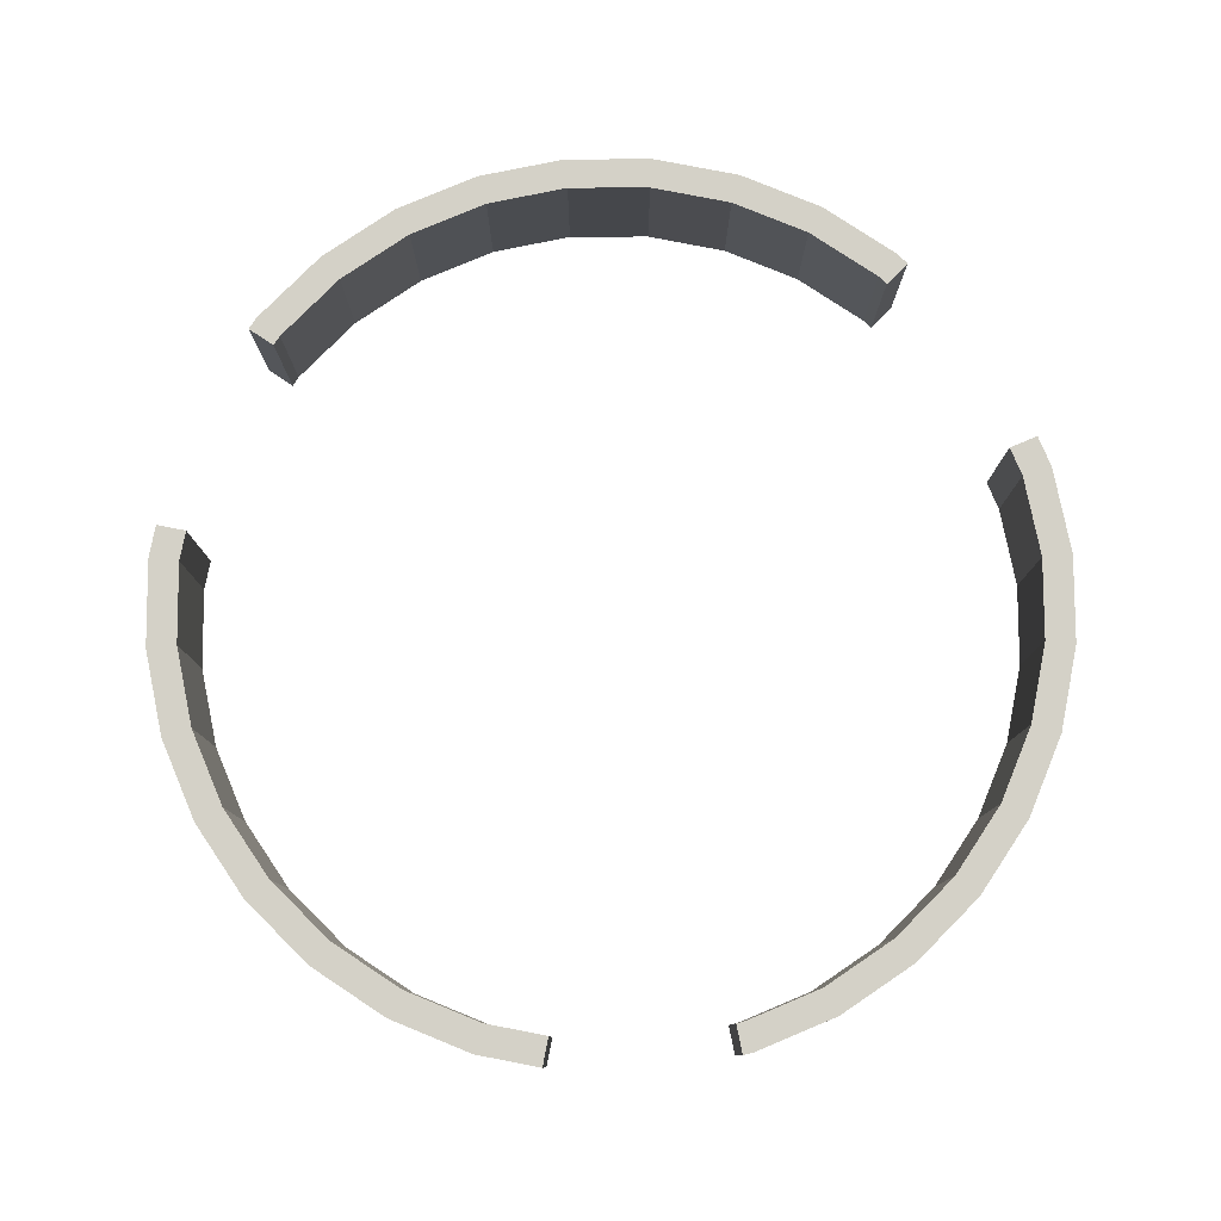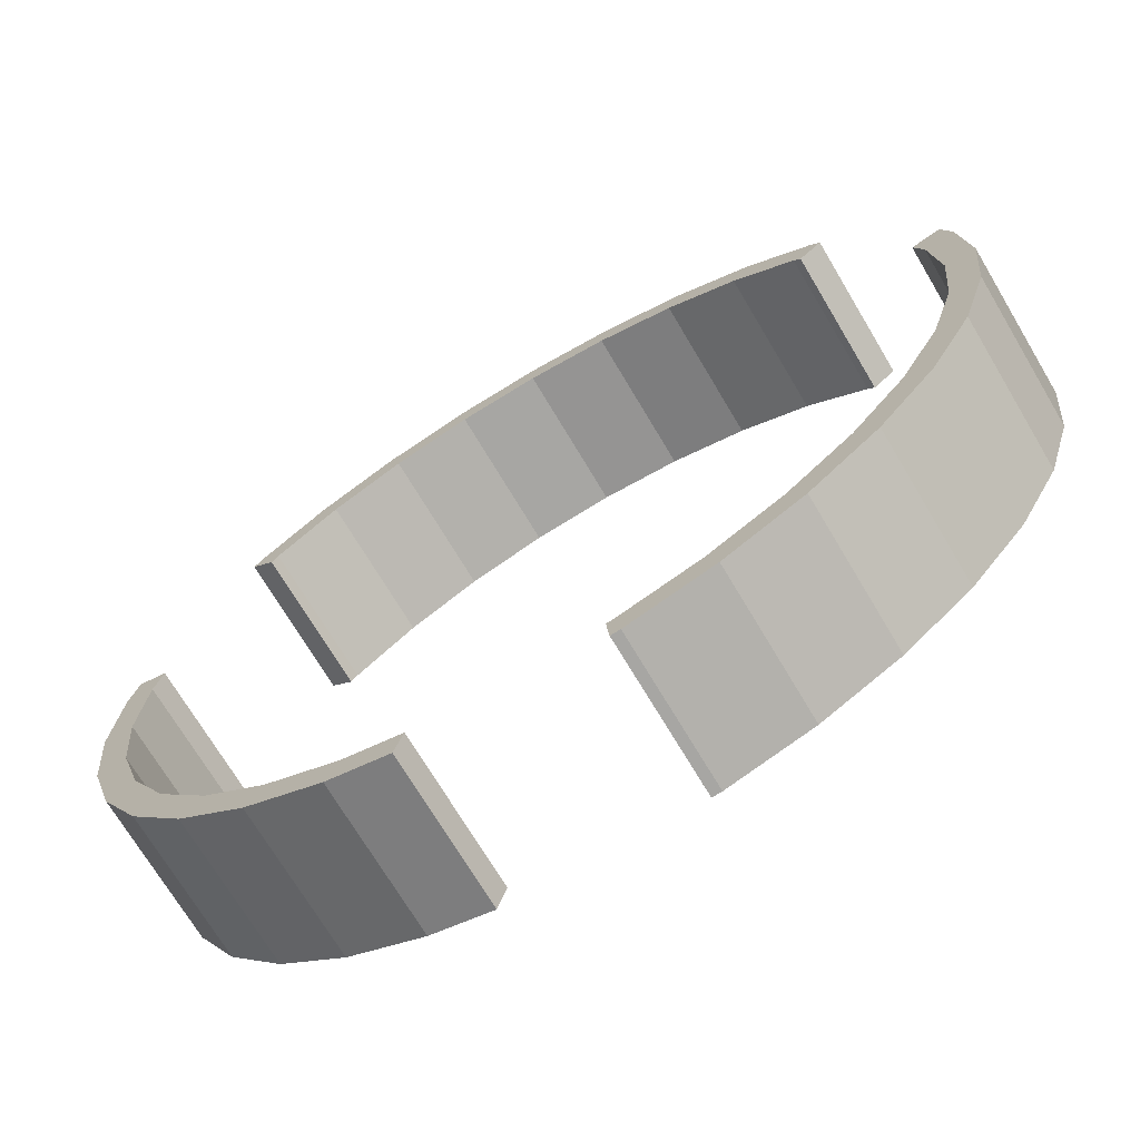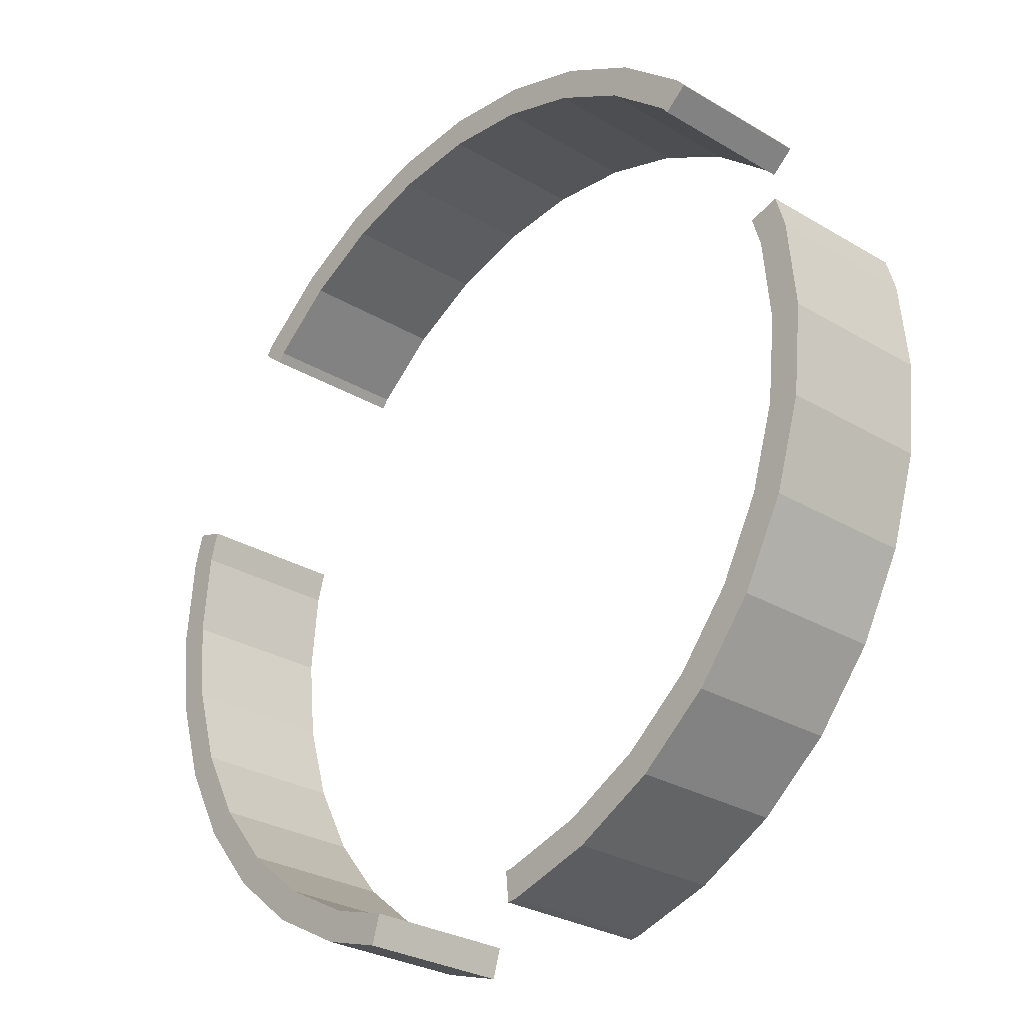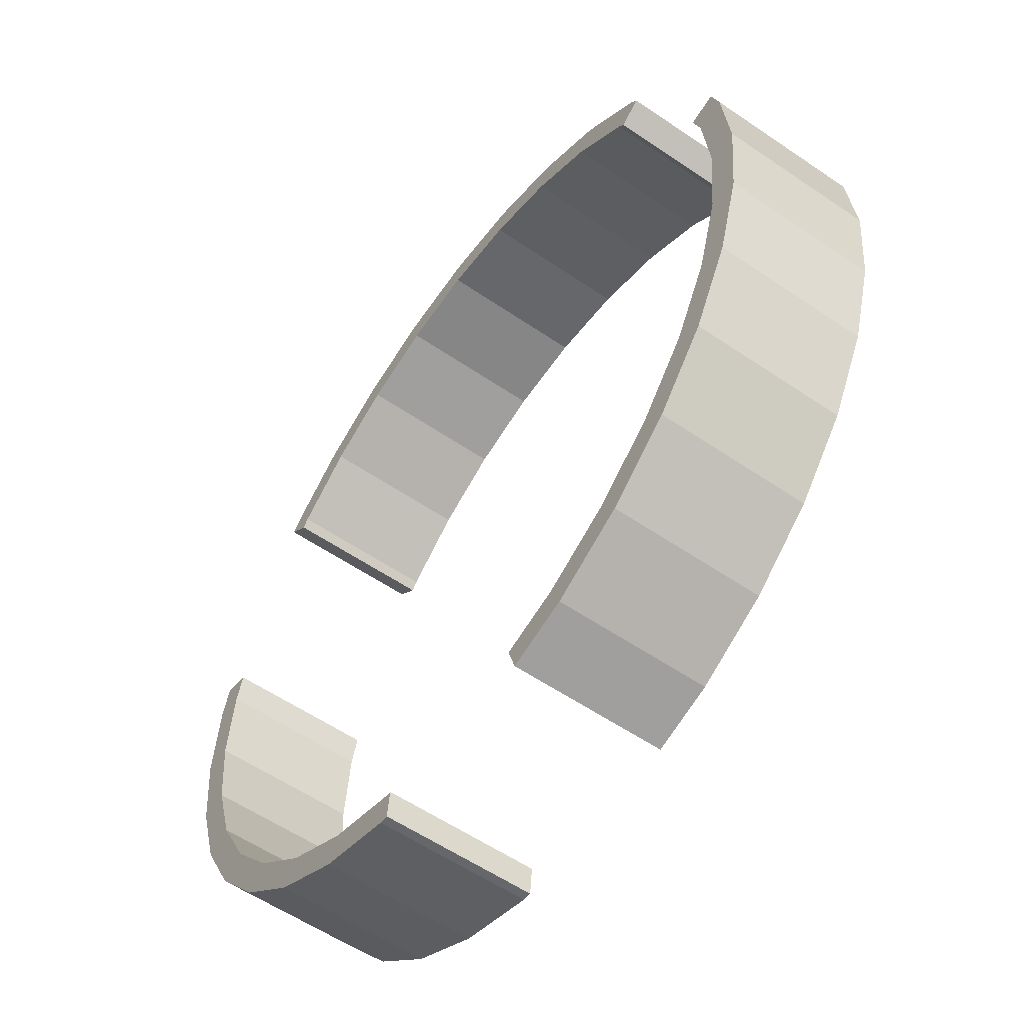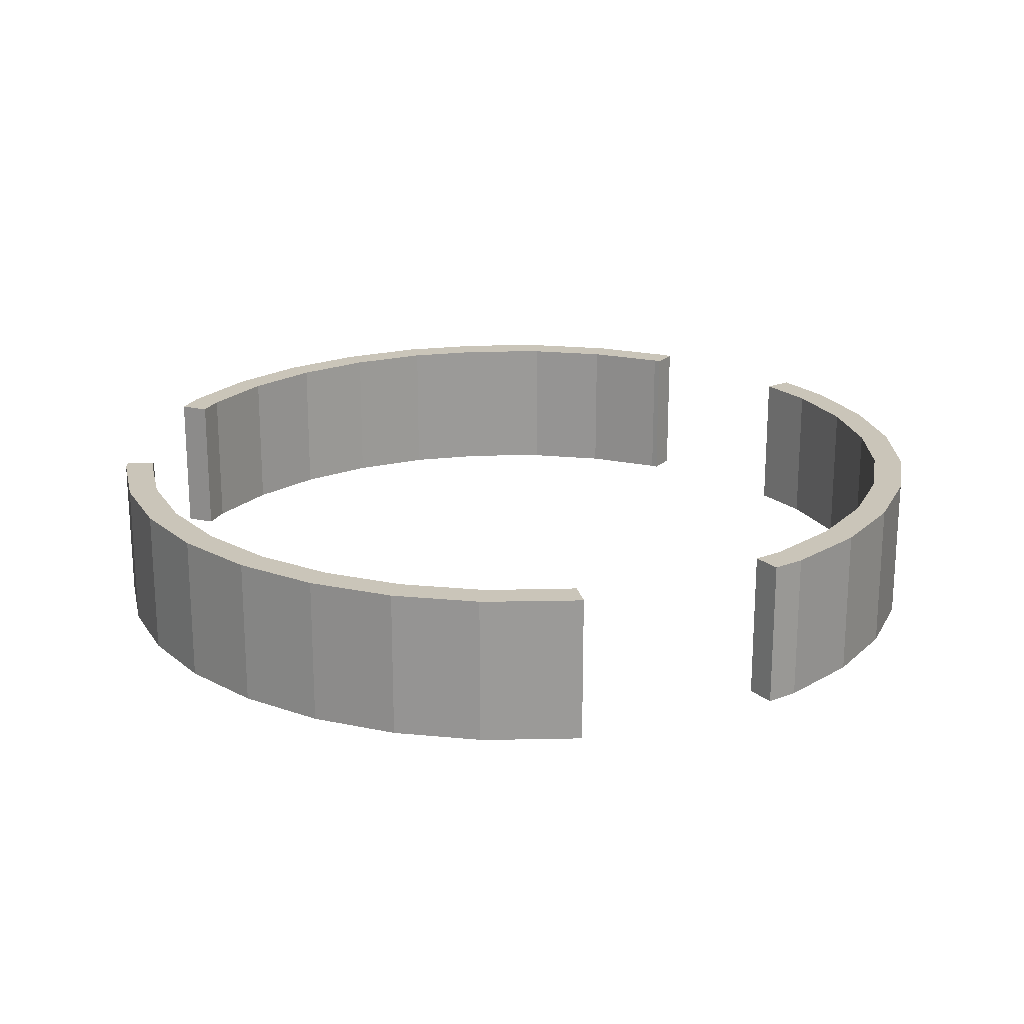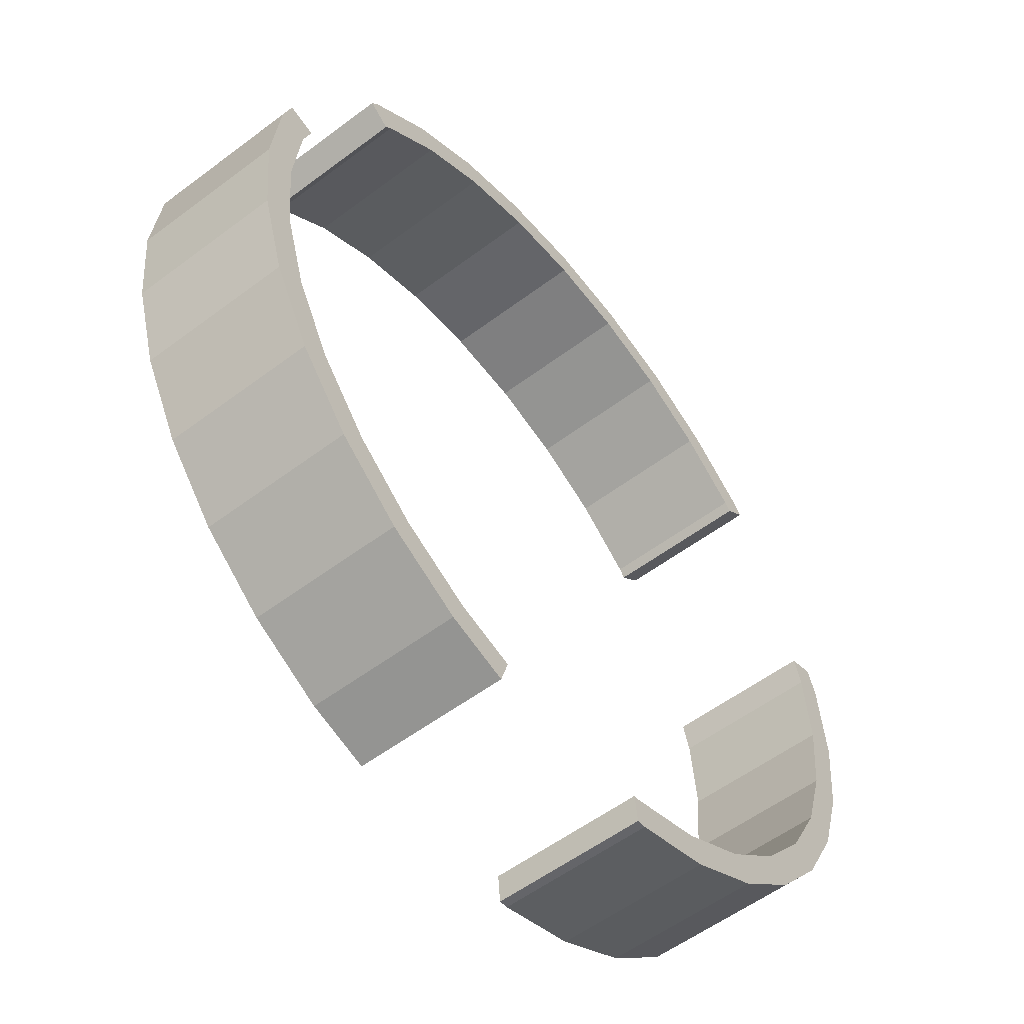
<metadata>
{"format":"obj","ext":"obj","renderer":"f3d","projection":"perspective","resolution":1024,"background":"white","views":[{"elev":79.8,"azim":174.1,"up":"+Y"},{"elev":-70.8,"azim":-149.3,"up":"+Z"},{"elev":-28.4,"azim":-132.1,"up":"+Z"},{"elev":-57.2,"azim":54.6,"up":"+Z"},{"elev":20.7,"azim":38.1,"up":"+Y"},{"elev":-55.8,"azim":128.3,"up":"+Z"}]}
</metadata>
<code>
o Cylinder
v 2.296 -1 -5.543
v 2.296 1 -5.543
v 3.333 -1 -4.989
v 3.333 1 -4.989
v 4.243 -1 -4.243
v 4.243 1 -4.243
v 4.989 -1 -3.333
v 4.989 1 -3.333
v 5.543 -1 -2.296
v 5.543 1 -2.296
v 5.885 -1 -1.171
v 5.885 1 -1.171
v 6 -1 0
v 6 1 0
v 5.885 -1 1.171
v 5.885 1 1.171
v 4.243 -1 4.243
v 4.243 1 4.243
v 3.333 -1 4.989
v 3.333 1 4.989
v 2.296 -1 5.543
v 2.296 1 5.543
v 1.171 -1 5.885
v 1.171 1 5.885
v -1e-06 -1 6
v -1e-06 1 6
v -1.171 -1 5.885
v -1.171 1 5.885
v -2.296 -1 5.543
v -2.296 1 5.543
v -3.333 -1 4.989
v -3.333 1 4.989
v -4.243 -1 4.243
v -4.243 1 4.243
v -5.885 -1 1.171
v -5.885 1 1.171
v -6 -1 -0
v -6 1 -0
v -5.885 -1 -1.171
v -5.885 1 -1.171
v -5.543 -1 -2.296
v -5.543 1 -2.296
v -4.989 -1 -3.333
v -4.989 1 -3.333
v -4.243 -1 -4.243
v -4.243 1 -4.243
v -3.333 -1 -4.989
v -3.333 1 -4.989
v -2.296 -1 -5.543
v -2.296 1 -5.543
v -1.171 -1 -5.885
v -1.171 1 -5.885
v 1.457 1 -5.798
v 1.457 -1 -5.798
v -1.043 1 -5.897
v -1.043 -1 -5.897
v -4.361 1 4.098
v -4.361 -1 4.098
v -5.755 1 1.598
v -5.755 -1 1.598
v 5.755 1 1.598
v 5.755 -1 1.598
v 4.361 1 4.098
v 4.361 -1 4.098
v 2.143 -1 -5.174
v 2.143 1 -5.174
v 3.111 -1 -4.656
v 3.111 1 -4.656
v 3.96 -1 -3.96
v 3.96 1 -3.96
v 4.656 -1 -3.111
v 4.656 1 -3.111
v 5.174 -1 -2.143
v 5.174 1 -2.143
v 5.492 -1 -1.093
v 5.492 1 -1.093
v 5.6 -1 0
v 5.6 1 0
v 5.492 -1 1.093
v 5.492 1 1.093
v 3.96 -1 3.96
v 3.96 1 3.96
v 3.111 -1 4.656
v 3.111 1 4.656
v 2.143 -1 5.174
v 2.143 1 5.174
v 1.093 -1 5.492
v 1.093 1 5.492
v -1e-06 -1 5.6
v -1e-06 1 5.6
v -1.093 -1 5.492
v -1.093 1 5.492
v -2.143 -1 5.174
v -2.143 1 5.174
v -3.111 -1 4.656
v -3.111 1 4.656
v -3.96 -1 3.96
v -3.96 1 3.96
v -5.492 -1 1.093
v -5.492 1 1.093
v -5.6 -1 -0
v -5.6 1 -0
v -5.492 -1 -1.093
v -5.492 1 -1.093
v -5.174 -1 -2.143
v -5.174 1 -2.143
v -4.656 -1 -3.111
v -4.656 1 -3.111
v -3.96 -1 -3.96
v -3.96 1 -3.96
v -3.111 -1 -4.656
v -3.111 1 -4.656
v -2.143 -1 -5.174
v -2.143 1 -5.174
v -1.093 -1 -5.492
v -1.093 1 -5.492
v 1.341 1 -5.415
v 1.341 -1 -5.415
v -1.004 1 -5.499
v -1.004 -1 -5.499
v -4.052 1 3.844
v -4.052 -1 3.844
v -5.372 1 1.482
v -5.372 -1 1.482
v 5.372 1 1.482
v 5.372 -1 1.482
v 4.052 1 3.844
v 4.052 -1 3.844
f 53 2 1 54
f 1 2 4 3
f 3 4 6 5
f 5 6 8 7
f 7 8 10 9
f 9 10 12 11
f 11 12 14 13
f 13 14 16 15
f 62 15 16 61
f 18 17 64 63
f 17 18 20 19
f 19 20 22 21
f 21 22 24 23
f 23 24 26 25
f 25 26 28 27
f 27 28 30 29
f 29 30 32 31
f 31 32 34 33
f 33 34 57 58
f 59 36 35 60
f 35 36 38 37
f 37 38 40 39
f 39 40 42 41
f 41 42 44 43
f 43 44 46 45
f 45 46 48 47
f 47 48 50 49
f 49 50 52 51
f 51 52 55 56
f 117 118 65 66
f 65 67 68 66
f 67 69 70 68
f 69 71 72 70
f 71 73 74 72
f 73 75 76 74
f 75 77 78 76
f 77 79 80 78
f 126 125 80 79
f 82 127 128 81
f 81 83 84 82
f 83 85 86 84
f 85 87 88 86
f 87 89 90 88
f 89 91 92 90
f 91 93 94 92
f 93 95 96 94
f 95 97 98 96
f 97 122 121 98
f 123 124 99 100
f 99 101 102 100
f 101 103 104 102
f 103 105 106 104
f 105 107 108 106
f 107 109 110 108
f 109 111 112 110
f 111 113 114 112
f 113 115 116 114
f 115 120 119 116
f 1 3 67 65
f 4 2 66 68
f 3 5 69 67
f 6 4 68 70
f 5 7 71 69
f 8 6 70 72
f 7 9 73 71
f 10 8 72 74
f 9 11 75 73
f 12 10 74 76
f 11 13 77 75
f 14 12 76 78
f 13 15 79 77
f 16 14 78 80
f 17 19 83 81
f 20 18 82 84
f 19 21 85 83
f 22 20 84 86
f 21 23 87 85
f 24 22 86 88
f 23 25 89 87
f 26 24 88 90
f 25 27 91 89
f 28 26 90 92
f 27 29 93 91
f 30 28 92 94
f 29 31 95 93
f 32 30 94 96
f 34 32 96 98
f 38 36 100 102
f 60 35 99 124
f 40 38 102 104
f 39 41 105 103
f 42 40 104 106
f 41 43 107 105
f 44 42 106 108
f 43 45 109 107
f 46 44 108 110
f 45 47 111 109
f 48 46 110 112
f 47 49 113 111
f 50 48 112 114
f 49 51 115 113
f 36 59 123 100
f 2 53 117 66
f 54 1 65 118
f 55 52 116 119
f 51 56 120 115
f 57 34 98 121
f 33 58 122 97
f 59 60 124 123
f 61 16 80 125
f 15 62 126 79
f 63 64 128 127
f 62 61 125 126
f 52 50 114 116
f 31 33 97 95
f 53 54 118 117
f 64 17 81 128
f 18 63 127 82
f 56 55 119 120
f 35 37 101 99
f 58 57 121 122
f 37 39 103 101

</code>
